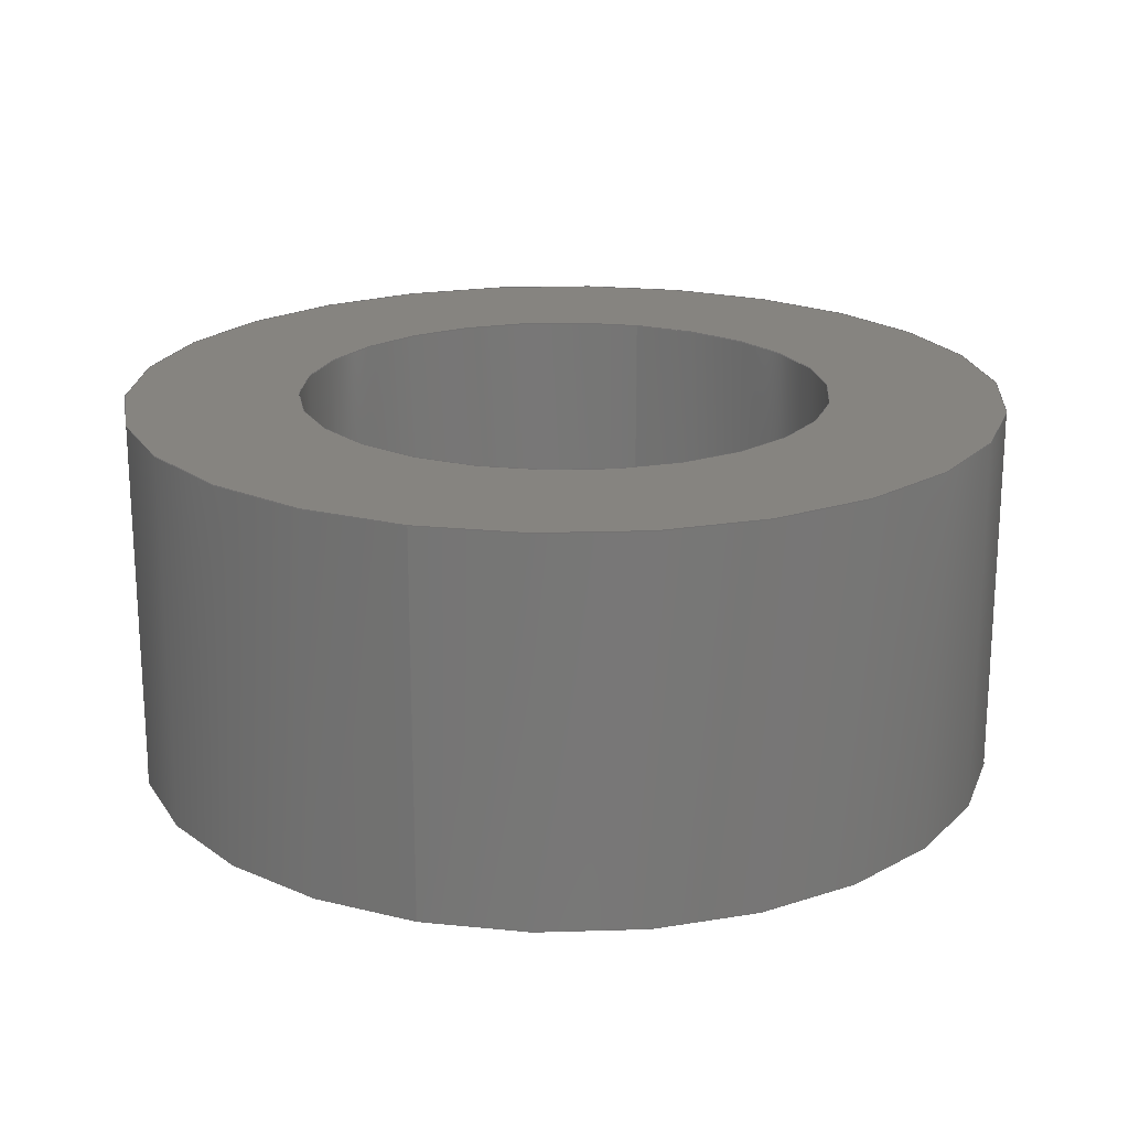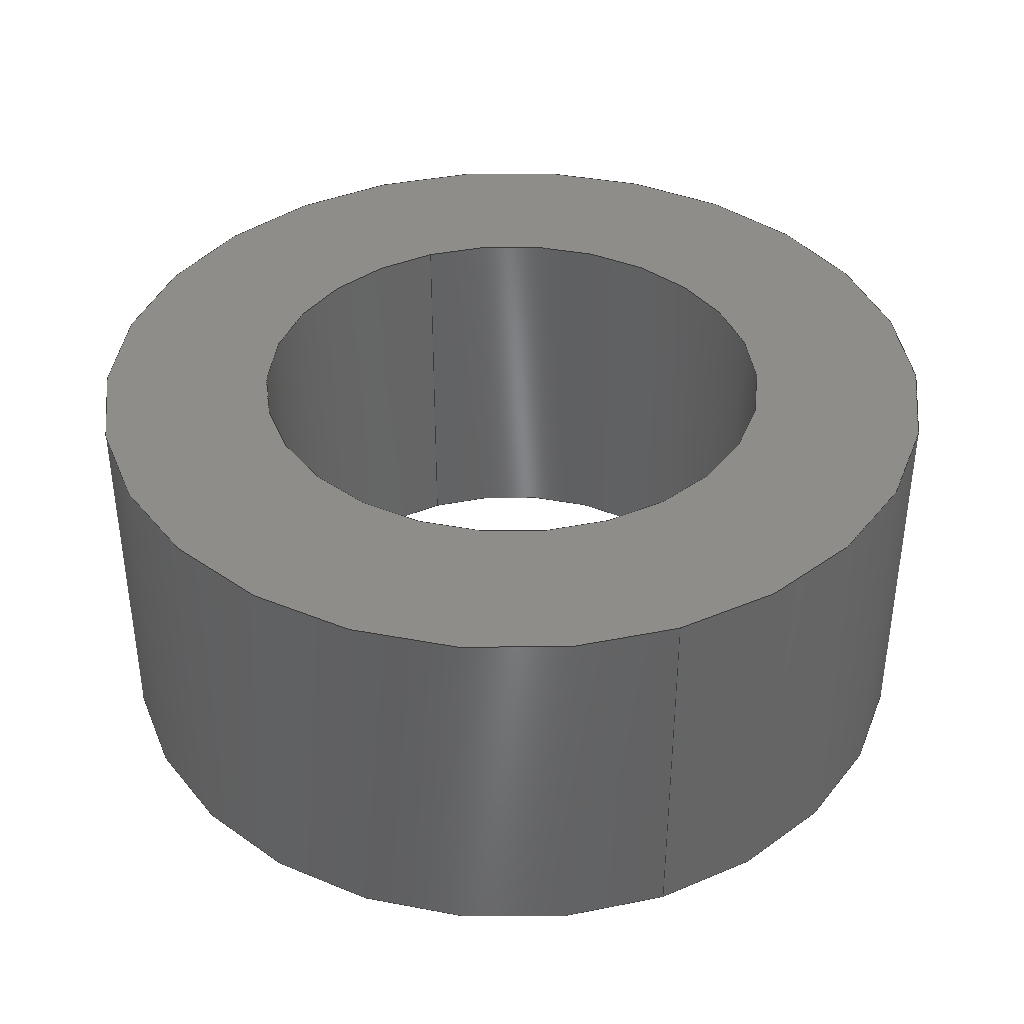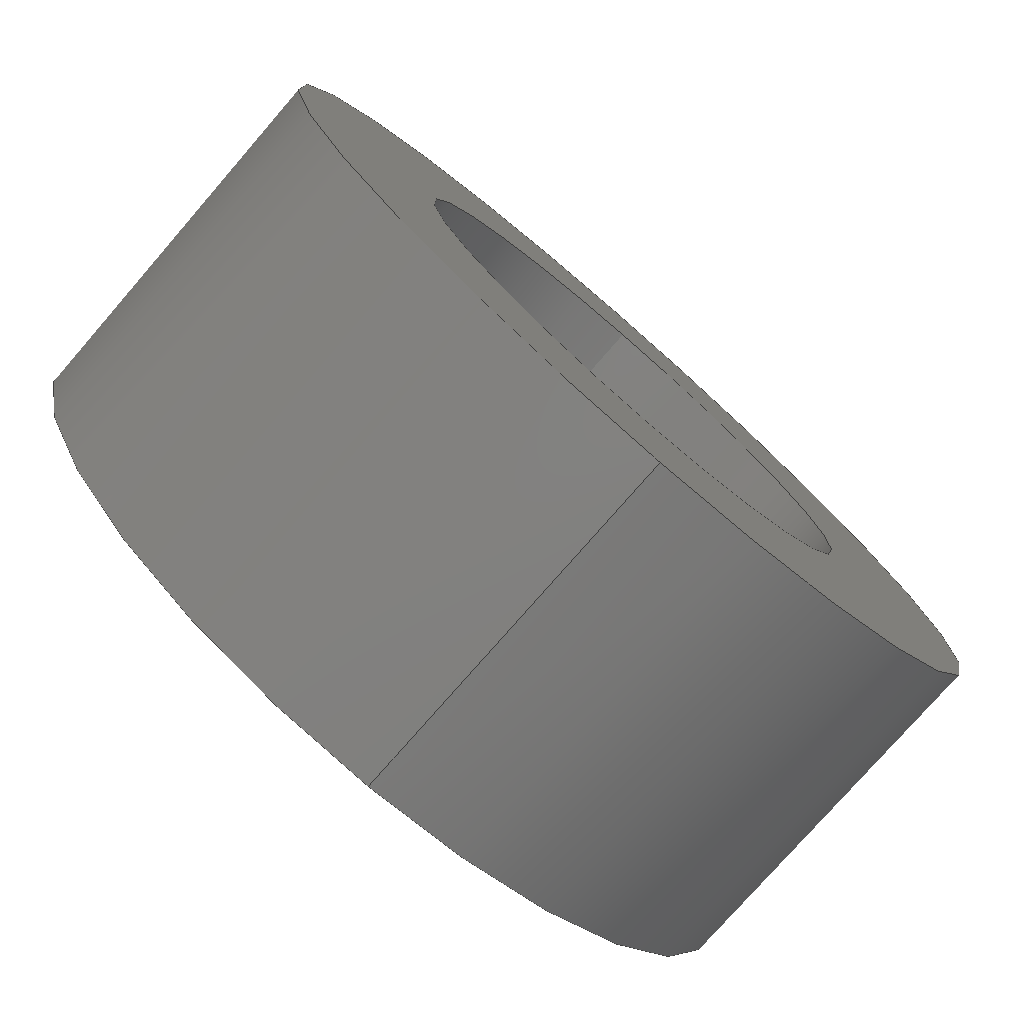
<metadata>
{"format":"step","ext":"step","renderer":"f3d","projection":"perspective","resolution":1024,"background":"white","views":[{"elev":20.1,"azim":17.6,"up":"+Y"},{"elev":38.7,"azim":158.9,"up":"+Y"},{"elev":-77.2,"azim":-41.0,"up":"+Z"}]}
</metadata>
<code>
ISO-10303-21;
DATA;
#1 = ORIENTED_EDGE ( 'NONE', *, *, #245, .F. ) ;
#2 = CARTESIAN_POINT ( 'NONE',  ( 0, 0, 0 ) ) ;
#3 = DIRECTION ( 'NONE',  ( 0, 1, 0 ) ) ;
#4 = CARTESIAN_POINT ( 'NONE',  ( 0, 3, 0 ) ) ;
#5 = DIRECTION ( 'NONE',  ( 0, 0, 1 ) ) ;
#6 = LINE ( 'NONE', #179, #206 ) ;
#7 = DATE_AND_TIME ( #63, #74 ) ;
#8 = DIRECTION ( 'NONE',  ( 0, 0, -1 ) ) ;
#9 = CARTESIAN_POINT ( 'NONE',  ( 0, 0, 0 ) ) ;
#10 = CALENDAR_DATE ( 2018, 6, 7 ) ;
#11 = ORIENTED_EDGE ( 'NONE', *, *, #248, .F. ) ;
#12 = ORIENTED_EDGE ( 'NONE', *, *, #105, .F. ) ;
#13 = PRODUCT_RELATED_PRODUCT_CATEGORY ( 'detail', '', ( #38 ) ) ;
#14 = PERSON_AND_ORGANIZATION ( #169, #130 ) ;
#15 = VERTEX_POINT ( 'NONE', #113 ) ;
#16 = MANIFOLD_SOLID_BREP ( 'Boss-Extrude1', #80 ) ;
#17 = AXIS2_PLACEMENT_3D ( 'NONE', #156, #81, #138 ) ;
#18 = ORIENTED_EDGE ( 'NONE', *, *, #248, .T. ) ;
#19 = CARTESIAN_POINT ( 'NONE',  ( 0, 3, 0 ) ) ;
#20 = CYLINDRICAL_SURFACE ( 'NONE', #100, 3.5 ) ;
#21 = LINE ( 'NONE', #76, #181 ) ;
#22 = CARTESIAN_POINT ( 'NONE',  ( 0, 3, 0 ) ) ;
#23 = AXIS2_PLACEMENT_3D ( 'NONE', #235, #150, #39 ) ;
#24 = CIRCLE ( 'NONE', #23, 3.5 ) ;
#25 = APPLICATION_PROTOCOL_DEFINITION ( 'international standard', 'config_control_design', 1994, #57 ) ;
#26 = CARTESIAN_POINT ( 'NONE',  ( 0, 3, -3.5 ) ) ;
#27 = DIRECTION ( 'NONE',  ( 0, -0, 1 ) ) ;
#28 = EDGE_CURVE ( 'NONE', #167, #236, #176, .T. ) ;
#29 = APPLICATION_CONTEXT ( 'configuration controlled 3d designs of mechanical parts and assemblies' ) ;
#30 = CIRCLE ( 'NONE', #168, 3.5 ) ;
#31 = EDGE_LOOP ( 'NONE', ( #210, #83 ) ) ;
#32 =( NAMED_UNIT ( * ) PLANE_ANGLE_UNIT ( ) SI_UNIT ( $, .RADIAN. ) );
#33 = APPROVAL_ROLE ( '' ) ;
#34 = VERTEX_POINT ( 'NONE', #172 ) ;
#35 = SECURITY_CLASSIFICATION_LEVEL ( 'unclassified' ) ;
#36 = DATE_AND_TIME ( #97, #108 ) ;
#37 = ORIENTED_EDGE ( 'NONE', *, *, #170, .F. ) ;
#38 = PRODUCT ( 'Part10 t308_Default_sldprt', 'Part10 t308_Default_sldprt', '', ( #62 ) ) ;
#39 = DIRECTION ( 'NONE',  ( 0, 0, 1 ) ) ;
#40 = CALENDAR_DATE ( 2018, 6, 7 ) ;
#41 = DIRECTION ( 'NONE',  ( 0, 0, 1 ) ) ;
#42 = AXIS2_PLACEMENT_3D ( 'NONE', #9, #60, #217 ) ;
#43 = CARTESIAN_POINT ( 'NONE',  ( 2.602e-16, 0, 2.125 ) ) ;
#44 = CARTESIAN_POINT ( 'NONE',  ( 0, 3, -2.125 ) ) ;
#45 = DIRECTION ( 'NONE',  ( 0, 0, -1 ) ) ;
#46 = PERSON_AND_ORGANIZATION ( #169, #130 ) ;
#47 = ORIENTED_EDGE ( 'NONE', *, *, #50, .F. ) ;
#48 = PERSON_AND_ORGANIZATION_ROLE ( 'creator' ) ;
#49 = FACE_OUTER_BOUND ( 'NONE', #221, .T. ) ;
#50 = EDGE_CURVE ( 'NONE', #209, #15, #71, .T. ) ;
#51 = ORIENTED_EDGE ( 'NONE', *, *, #193, .T. ) ;
#52 = APPROVAL_PERSON_ORGANIZATION ( #148, #128, #33 ) ;
#53 = PERSON_AND_ORGANIZATION ( #169, #130 ) ;
#54 = CARTESIAN_POINT ( 'NONE',  ( 4.286e-16, 0, 3.5 ) ) ;
#55 = LOCAL_TIME ( 20, 53, 53, #208 ) ;
#56 = ORIENTED_EDGE ( 'NONE', *, *, #170, .T. ) ;
#57 = APPLICATION_CONTEXT ( 'configuration controlled 3d designs of mechanical parts and assemblies' ) ;
#58 = CARTESIAN_POINT ( 'NONE',  ( 0, 3, 0 ) ) ;
#59 = CYLINDRICAL_SURFACE ( 'NONE', #199, 2.125 ) ;
#60 = DIRECTION ( 'NONE',  ( 0, 1, 0 ) ) ;
#61 = AXIS2_PLACEMENT_3D ( 'NONE', #79, #116, #41 ) ;
#62 = MECHANICAL_CONTEXT ( 'NONE', #29, 'mechanical' ) ;
#63 = CALENDAR_DATE ( 2018, 6, 7 ) ;
#64 = FACE_OUTER_BOUND ( 'NONE', #131, .T. ) ;
#65 = APPROVAL_ROLE ( '' ) ;
#66 = AXIS2_PLACEMENT_3D ( 'NONE', #177, #143, #198 ) ;
#67 = DATE_TIME_ROLE ( 'classification_date' ) ;
#68 = EDGE_LOOP ( 'NONE', ( #12, #125, #162, #56 ) ) ;
#69 = PERSON_AND_ORGANIZATION ( #169, #130 ) ;
#70 = EDGE_LOOP ( 'NONE', ( #118, #153 ) ) ;
#71 = CIRCLE ( 'NONE', #61, 2.125 ) ;
#72 = DIRECTION ( 'NONE',  ( 0, 1, 0 ) ) ;
#73 = EDGE_CURVE ( 'NONE', #110, #216, #24, .T. ) ;
#74 = LOCAL_TIME ( 20, 53, 53, #140 ) ;
#75 = ORIENTED_EDGE ( 'NONE', *, *, #86, .F. ) ;
#76 = CARTESIAN_POINT ( 'NONE',  ( 0, 3, -3.5 ) ) ;
#77 = ADVANCED_BREP_SHAPE_REPRESENTATION ( 'Part10 t308_Default_sldprt', ( #16, #17 ), #222 ) ;
#78 = DIRECTION ( 'NONE',  ( 0, 0, 1 ) ) ;
#79 = CARTESIAN_POINT ( 'NONE',  ( 0, 0, 0 ) ) ;
#80 = CLOSED_SHELL ( 'NONE', ( #133, #234, #190, #239, #219, #249 ) ) ;
#81 = DIRECTION ( 'NONE',  ( 0, 0, 1 ) ) ;
#82 = VECTOR ( 'NONE', #215, 1000 ) ;
#83 = ORIENTED_EDGE ( 'NONE', *, *, #50, .T. ) ;
#84 = PERSON_AND_ORGANIZATION_ROLE ( 'design_owner' ) ;
#85 = DATE_TIME_ROLE ( 'creation_date' ) ;
#86 = EDGE_CURVE ( 'NONE', #34, #214, #87, .T. ) ;
#87 = CIRCLE ( 'NONE', #189, 3.5 ) ;
#88 = CYLINDRICAL_SURFACE ( 'NONE', #66, 2.125 ) ;
#89 = LOCAL_TIME ( 20, 53, 53, #141 ) ;
#90 = ORIENTED_EDGE ( 'NONE', *, *, #193, .F. ) ;
#91 = PRODUCT_DEFINITION ( 'UNKNOWN', '', #205, #241 ) ;
#92 = FACE_BOUND ( 'NONE', #31, .T. ) ;
#93 = APPROVAL_DATE_TIME ( #36, #128 ) ;
#94 = EDGE_CURVE ( 'NONE', #214, #216, #21, .T. ) ;
#95 = DIRECTION ( 'NONE',  ( -0, -1, -0 ) ) ;
#96 =( NAMED_UNIT ( * ) SI_UNIT ( $, .STERADIAN. ) SOLID_ANGLE_UNIT ( ) );
#97 = CALENDAR_DATE ( 2018, 6, 7 ) ;
#98 = DIRECTION ( 'NONE',  ( 0, 1, 0 ) ) ;
#99 = FACE_OUTER_BOUND ( 'NONE', #68, .T. ) ;
#100 = AXIS2_PLACEMENT_3D ( 'NONE', #58, #119, #8 ) ;
#101 = CARTESIAN_POINT ( 'NONE',  ( 2.602e-16, 3, 2.125 ) ) ;
#102 = APPROVAL_STATUS ( 'not_yet_approved' ) ;
#103 = ORIENTED_EDGE ( 'NONE', *, *, #73, .T. ) ;
#104 = SECURITY_CLASSIFICATION ( '', '', #35 ) ;
#105 = EDGE_CURVE ( 'NONE', #34, #110, #228, .T. ) ;
#106 = APPROVAL_ROLE ( '' ) ;
#107 = SHAPE_DEFINITION_REPRESENTATION ( #203, #77 ) ;
#108 = LOCAL_TIME ( 20, 53, 53, #246 ) ;
#109 = PERSON_AND_ORGANIZATION ( #169, #130 ) ;
#110 = VERTEX_POINT ( 'NONE', #54 ) ;
#111 = AXIS2_PLACEMENT_3D ( 'NONE', #220, #180, #5 ) ;
#112 = FACE_OUTER_BOUND ( 'NONE', #70, .T. ) ;
#113 = CARTESIAN_POINT ( 'NONE',  ( 0, 0, -2.125 ) ) ;
#114 = DATE_AND_TIME ( #191, #192 ) ;
#115 = ORIENTED_EDGE ( 'NONE', *, *, #28, .T. ) ;
#116 = DIRECTION ( 'NONE',  ( 0, 1, 0 ) ) ;
#117 = EDGE_CURVE ( 'NONE', #15, #209, #144, .T. ) ;
#118 = ORIENTED_EDGE ( 'NONE', *, *, #201, .T. ) ;
#119 = DIRECTION ( 'NONE',  ( -0, -1, -0 ) ) ;
#120 = DIRECTION ( 'NONE',  ( 0, 1, 0 ) ) ;
#121 = CIRCLE ( 'NONE', #111, 3.5 ) ;
#122 = CC_DESIGN_APPROVAL ( #128, ( #91 ) ) ;
#123 = ORIENTED_EDGE ( 'NONE', *, *, #117, .F. ) ;
#124 = PERSON_AND_ORGANIZATION ( #169, #130 ) ;
#125 = ORIENTED_EDGE ( 'NONE', *, *, #201, .F. ) ;
#126 = AXIS2_PLACEMENT_3D ( 'NONE', #159, #202, #45 ) ;
#127 = ORIENTED_EDGE ( 'NONE', *, *, #94, .F. ) ;
#128 = APPROVAL ( #197, 'UNSPECIFIED' ) ;
#129 = AXIS2_PLACEMENT_3D ( 'NONE', #2, #154, #195 ) ;
#130 = ORGANIZATION ( 'UNSPECIFIED', 'UNSPECIFIED', '' ) ;
#131 = EDGE_LOOP ( 'NONE', ( #115, #51, #123, #1 ) ) ;
#132 = CC_DESIGN_PERSON_AND_ORGANIZATION_ASSIGNMENT ( #46, #183, ( #91 ) ) ;
#133 = ADVANCED_FACE ( 'NONE', ( #64 ), #59, .F. ) ;
#134 = ORIENTED_EDGE ( 'NONE', *, *, #105, .T. ) ;
#135 = CARTESIAN_POINT ( 'NONE',  ( 4.286e-16, 3, 3.5 ) ) ;
#136 = CARTESIAN_POINT ( 'NONE',  ( 0, 3, 0 ) ) ;
#137 = PLANE ( 'NONE',  #226 ) ;
#138 = DIRECTION ( 'NONE',  ( 1, 0, 0 ) ) ;
#139 = CC_DESIGN_APPROVAL ( #223, ( #104 ) ) ;
#140 = COORDINATED_UNIVERSAL_TIME_OFFSET ( 3, 0, .AHEAD. ) ;
#141 = COORDINATED_UNIVERSAL_TIME_OFFSET ( 3, 0, .AHEAD. ) ;
#142 = UNCERTAINTY_MEASURE_WITH_UNIT (LENGTH_MEASURE( 1e-05 ), #237, 'distance_accuracy_value', 'NONE');
#143 = DIRECTION ( 'NONE',  ( -0, -1, -0 ) ) ;
#144 = CIRCLE ( 'NONE', #129, 2.125 ) ;
#145 = FACE_OUTER_BOUND ( 'NONE', #194, .T. ) ;
#146 = ORIENTED_EDGE ( 'NONE', *, *, #28, .F. ) ;
#147 = CC_DESIGN_DATE_AND_TIME_ASSIGNMENT ( #114, #85, ( #91 ) ) ;
#148 = PERSON_AND_ORGANIZATION ( #169, #130 ) ;
#149 = APPROVAL_PERSON_ORGANIZATION ( #53, #223, #106 ) ;
#150 = DIRECTION ( 'NONE',  ( 0, 1, 0 ) ) ;
#151 = DIRECTION ( 'NONE',  ( 0, 0, 1 ) ) ;
#152 = DATE_AND_TIME ( #10, #55 ) ;
#153 = ORIENTED_EDGE ( 'NONE', *, *, #86, .T. ) ;
#154 = DIRECTION ( 'NONE',  ( 0, 1, 0 ) ) ;
#155 = CARTESIAN_POINT ( 'NONE',  ( 0, 3, -2.125 ) ) ;
#156 = CARTESIAN_POINT ( 'NONE',  ( 0, 0, 0 ) ) ;
#157 = APPROVAL_DATE_TIME ( #187, #223 ) ;
#158 = CC_DESIGN_PERSON_AND_ORGANIZATION_ASSIGNMENT ( #124, #84, ( #38 ) ) ;
#159 = CARTESIAN_POINT ( 'NONE',  ( 0, 3, 0 ) ) ;
#160 = CARTESIAN_POINT ( 'NONE',  ( 0, 3, 0 ) ) ;
#161 = CYLINDRICAL_SURFACE ( 'NONE', #126, 3.5 ) ;
#162 = ORIENTED_EDGE ( 'NONE', *, *, #94, .T. ) ;
#163 = APPROVAL ( #225, 'UNSPECIFIED' ) ;
#164 = PERSON_AND_ORGANIZATION_ROLE ( 'design_supplier' ) ;
#165 = VECTOR ( 'NONE', #212, 1000 ) ;
#166 = EDGE_LOOP ( 'NONE', ( #90, #18, #184, #47 ) ) ;
#167 = VERTEX_POINT ( 'NONE', #155 ) ;
#168 = AXIS2_PLACEMENT_3D ( 'NONE', #4, #218, #242 ) ;
#169 = PERSON ( 'UNSPECIFIED', 'UNSPECIFIED', 'UNSPECIFIED', ('UNSPECIFIED'), ('UNSPECIFIED'), ('UNSPECIFIED') ) ;
#170 = EDGE_CURVE ( 'NONE', #216, #110, #121, .T. ) ;
#171 = FACE_OUTER_BOUND ( 'NONE', #166, .T. ) ;
#172 = CARTESIAN_POINT ( 'NONE',  ( 4.286e-16, 3, 3.5 ) ) ;
#173 = DIRECTION ( 'NONE',  ( 0, 0, -1 ) ) ;
#174 = CC_DESIGN_APPROVAL ( #163, ( #205 ) ) ;
#175 = APPLICATION_PROTOCOL_DEFINITION ( 'international standard', 'config_control_design', 1994, #29 ) ;
#176 = CIRCLE ( 'NONE', #185, 2.125 ) ;
#177 = CARTESIAN_POINT ( 'NONE',  ( 0, 3, 0 ) ) ;
#178 = DIRECTION ( 'NONE',  ( 0, 0, 1 ) ) ;
#179 = CARTESIAN_POINT ( 'NONE',  ( 2.602e-16, 3, 2.125 ) ) ;
#180 = DIRECTION ( 'NONE',  ( 0, 1, 0 ) ) ;
#181 = VECTOR ( 'NONE', #95, 1000 ) ;
#182 = AXIS2_PLACEMENT_3D ( 'NONE', #160, #120, #178 ) ;
#183 = PERSON_AND_ORGANIZATION_ROLE ( 'creator' ) ;
#184 = ORIENTED_EDGE ( 'NONE', *, *, #245, .T. ) ;
#185 = AXIS2_PLACEMENT_3D ( 'NONE', #22, #3, #151 ) ;
#186 = APPROVAL_PERSON_ORGANIZATION ( #69, #163, #65 ) ;
#187 = DATE_AND_TIME ( #40, #89 ) ;
#188 = CC_DESIGN_SECURITY_CLASSIFICATION ( #104, ( #205 ) ) ;
#189 = AXIS2_PLACEMENT_3D ( 'NONE', #19, #72, #78 ) ;
#190 = ADVANCED_FACE ( 'NONE', ( #112, #224 ), #137, .T. ) ;
#191 = CALENDAR_DATE ( 2018, 6, 7 ) ;
#192 = LOCAL_TIME ( 20, 53, 53, #247 ) ;
#193 = EDGE_CURVE ( 'NONE', #236, #209, #6, .T. ) ;
#194 = EDGE_LOOP ( 'NONE', ( #75, #134, #103, #127 ) ) ;
#195 = DIRECTION ( 'NONE',  ( 0, 0, 1 ) ) ;
#196 = CC_DESIGN_PERSON_AND_ORGANIZATION_ASSIGNMENT ( #109, #244, ( #104 ) ) ;
#197 = APPROVAL_STATUS ( 'not_yet_approved' ) ;
#198 = DIRECTION ( 'NONE',  ( 0, 0, -1 ) ) ;
#199 = AXIS2_PLACEMENT_3D ( 'NONE', #233, #211, #173 ) ;
#200 = CARTESIAN_POINT ( 'NONE',  ( 0, 0, -3.5 ) ) ;
#201 = EDGE_CURVE ( 'NONE', #214, #34, #30, .T. ) ;
#202 = DIRECTION ( 'NONE',  ( -0, -1, -0 ) ) ;
#203 = PRODUCT_DEFINITION_SHAPE ( 'NONE', 'NONE',  #91 ) ;
#204 = EDGE_LOOP ( 'NONE', ( #146, #11 ) ) ;
#205 = PRODUCT_DEFINITION_FORMATION_WITH_SPECIFIED_SOURCE ( 'ANY', '', #38, .NOT_KNOWN. ) ;
#206 = VECTOR ( 'NONE', #238, 1000 ) ;
#207 = APPROVAL_DATE_TIME ( #7, #163 ) ;
#208 = COORDINATED_UNIVERSAL_TIME_OFFSET ( 3, 0, .AHEAD. ) ;
#209 = VERTEX_POINT ( 'NONE', #43 ) ;
#210 = ORIENTED_EDGE ( 'NONE', *, *, #117, .T. ) ;
#211 = DIRECTION ( 'NONE',  ( -0, -1, -0 ) ) ;
#212 = DIRECTION ( 'NONE',  ( -0, -1, -0 ) ) ;
#213 = PERSON_AND_ORGANIZATION ( #169, #130 ) ;
#214 = VERTEX_POINT ( 'NONE', #26 ) ;
#215 = DIRECTION ( 'NONE',  ( -0, -1, -0 ) ) ;
#216 = VERTEX_POINT ( 'NONE', #200 ) ;
#217 = DIRECTION ( 'NONE',  ( 0, -0, 1 ) ) ;
#218 = DIRECTION ( 'NONE',  ( 0, 1, 0 ) ) ;
#219 = ADVANCED_FACE ( 'NONE', ( #99 ), #20, .T. ) ;
#220 = CARTESIAN_POINT ( 'NONE',  ( 0, 0, 0 ) ) ;
#221 = EDGE_LOOP ( 'NONE', ( #37, #230 ) ) ;
#222 =( GEOMETRIC_REPRESENTATION_CONTEXT ( 3 ) GLOBAL_UNCERTAINTY_ASSIGNED_CONTEXT ( ( #142 ) ) GLOBAL_UNIT_ASSIGNED_CONTEXT ( ( #237, #32, #96 ) ) REPRESENTATION_CONTEXT ( 'NONE', 'WORKASPACE' ) );
#223 = APPROVAL ( #102, 'UNSPECIFIED' ) ;
#224 = FACE_BOUND ( 'NONE', #204, .T. ) ;
#225 = APPROVAL_STATUS ( 'not_yet_approved' ) ;
#226 = AXIS2_PLACEMENT_3D ( 'NONE', #136, #98, #27 ) ;
#227 = LINE ( 'NONE', #44, #82 ) ;
#228 = LINE ( 'NONE', #135, #165 ) ;
#229 = CC_DESIGN_PERSON_AND_ORGANIZATION_ASSIGNMENT ( #14, #48, ( #205 ) ) ;
#230 = ORIENTED_EDGE ( 'NONE', *, *, #73, .F. ) ;
#231 = CC_DESIGN_PERSON_AND_ORGANIZATION_ASSIGNMENT ( #213, #164, ( #205 ) ) ;
#232 = CIRCLE ( 'NONE', #182, 2.125 ) ;
#233 = CARTESIAN_POINT ( 'NONE',  ( 0, 3, 0 ) ) ;
#234 = ADVANCED_FACE ( 'NONE', ( #145 ), #161, .T. ) ;
#235 = CARTESIAN_POINT ( 'NONE',  ( 0, 0, 0 ) ) ;
#236 = VERTEX_POINT ( 'NONE', #101 ) ;
#237 =( LENGTH_UNIT ( ) NAMED_UNIT ( * ) SI_UNIT ( .MILLI., .METRE. ) );
#238 = DIRECTION ( 'NONE',  ( -0, -1, -0 ) ) ;
#239 = ADVANCED_FACE ( 'NONE', ( #49, #92 ), #240, .F. ) ;
#240 = PLANE ( 'NONE',  #42 ) ;
#241 = DESIGN_CONTEXT ( 'detailed design', #57, 'design' ) ;
#242 = DIRECTION ( 'NONE',  ( 0, 0, 1 ) ) ;
#243 = CC_DESIGN_DATE_AND_TIME_ASSIGNMENT ( #152, #67, ( #104 ) ) ;
#244 = PERSON_AND_ORGANIZATION_ROLE ( 'classification_officer' ) ;
#245 = EDGE_CURVE ( 'NONE', #167, #15, #227, .T. ) ;
#246 = COORDINATED_UNIVERSAL_TIME_OFFSET ( 3, 0, .AHEAD. ) ;
#247 = COORDINATED_UNIVERSAL_TIME_OFFSET ( 3, 0, .AHEAD. ) ;
#248 = EDGE_CURVE ( 'NONE', #236, #167, #232, .T. ) ;
#249 = ADVANCED_FACE ( 'NONE', ( #171 ), #88, .F. ) ;
ENDSEC;
END-ISO-10303-21;

</code>
